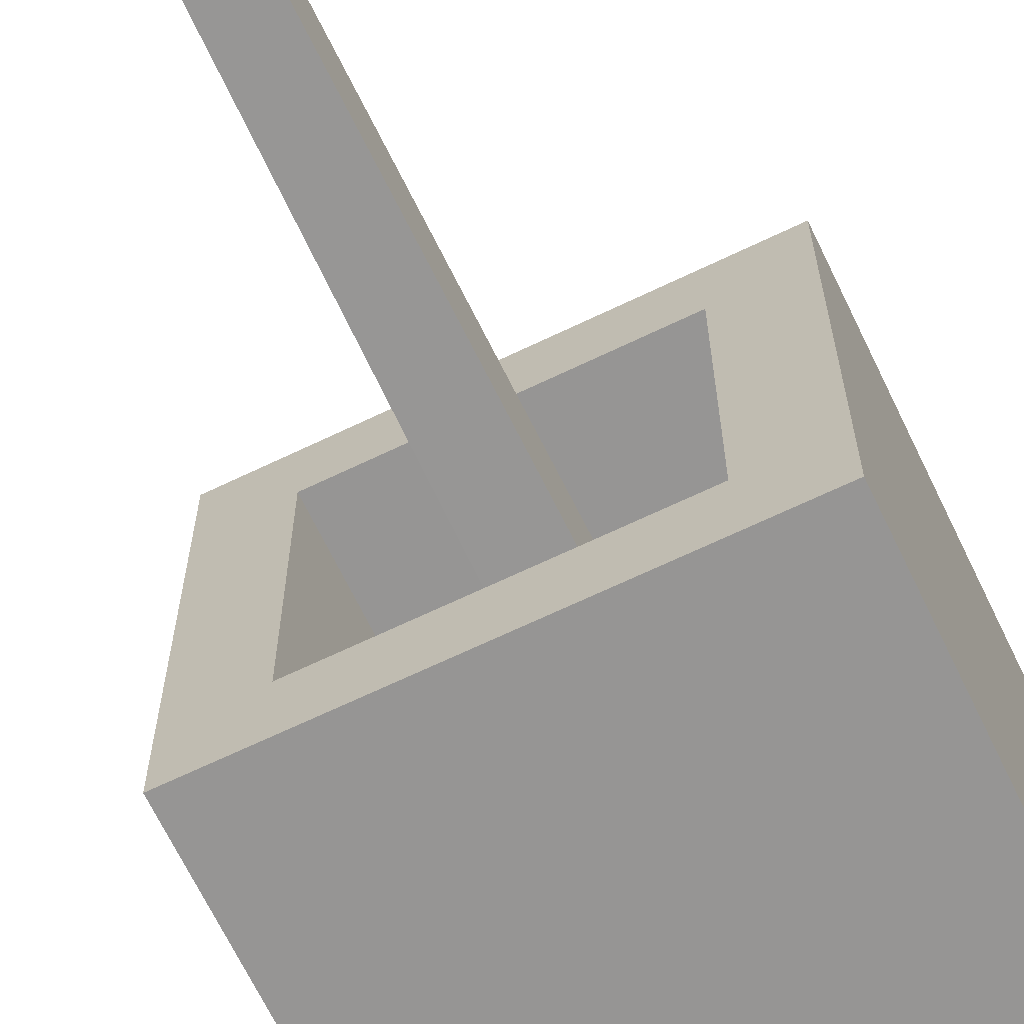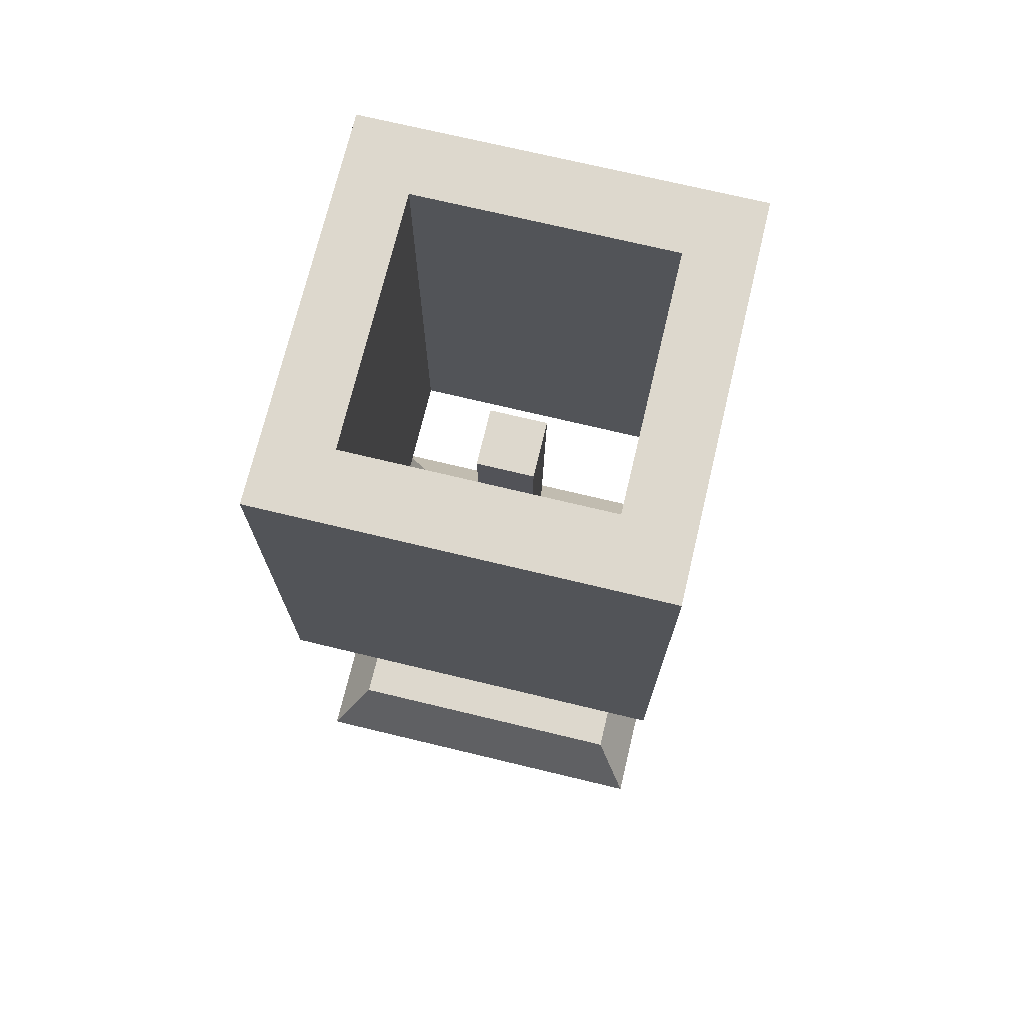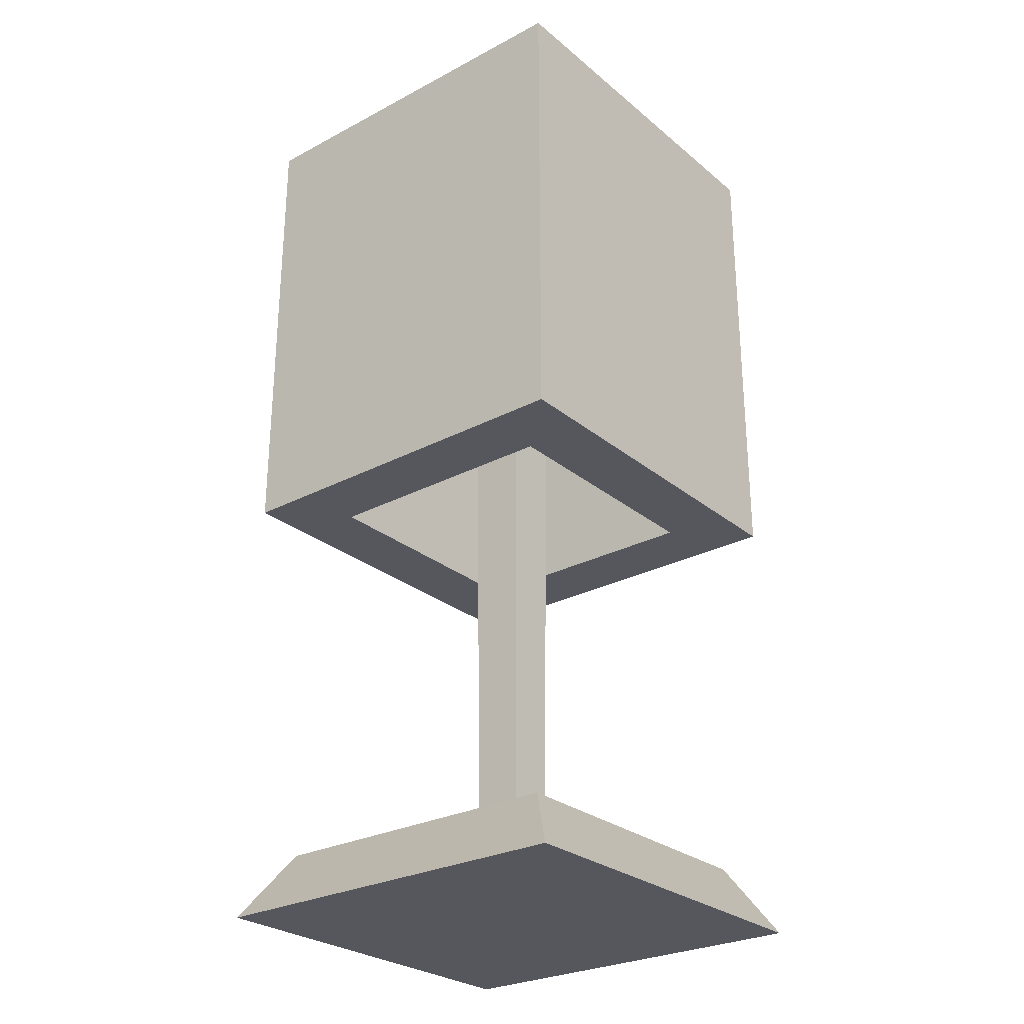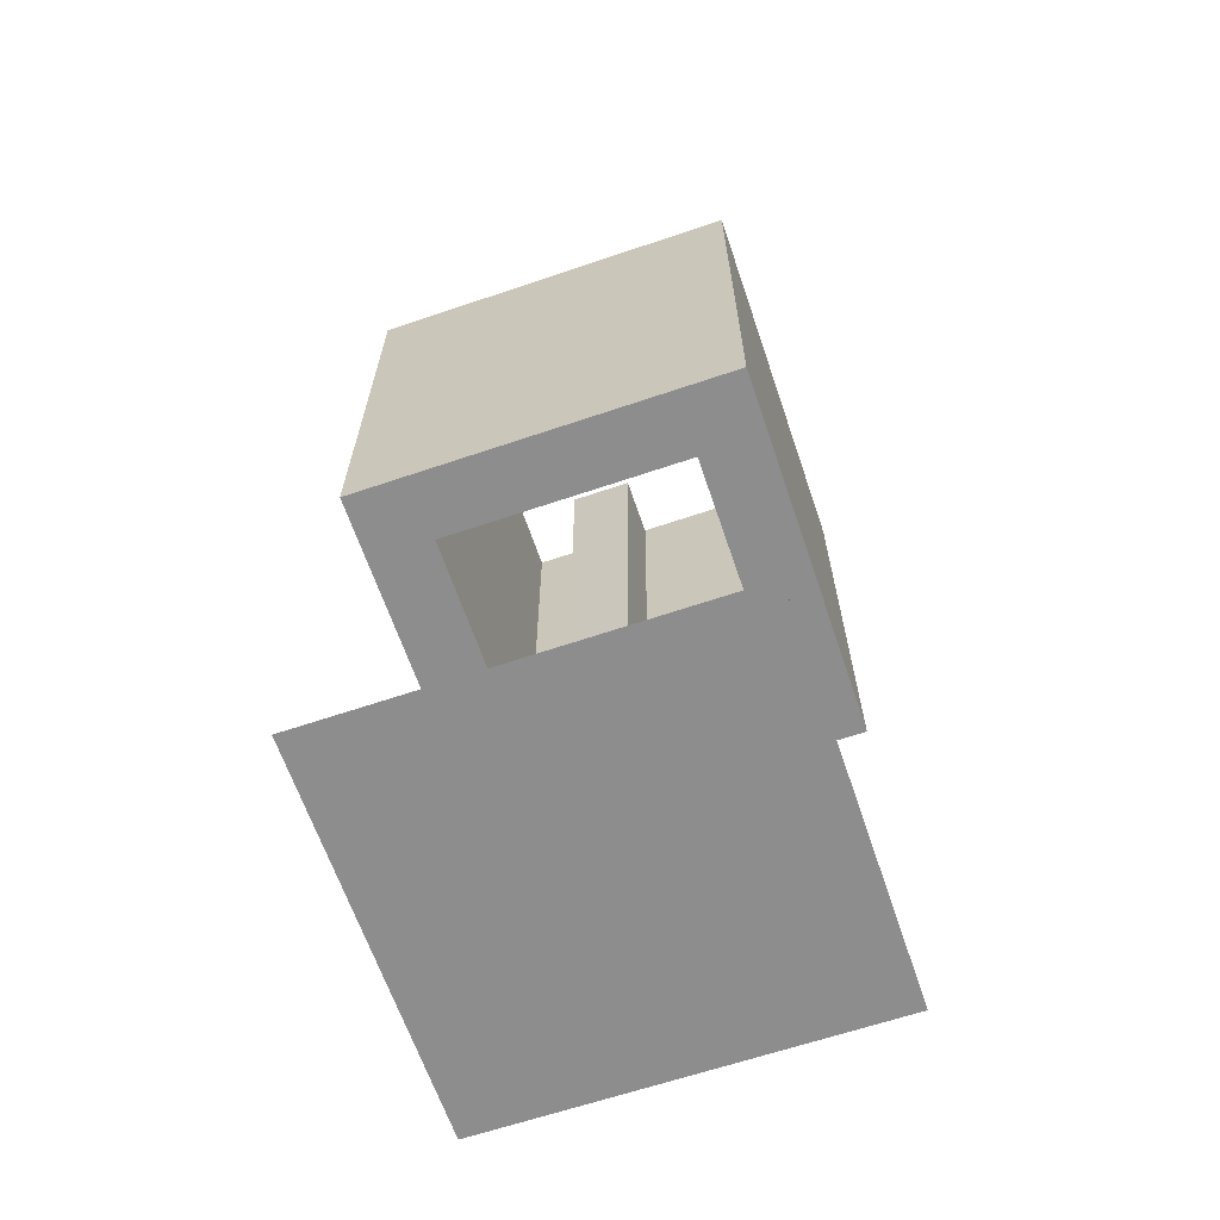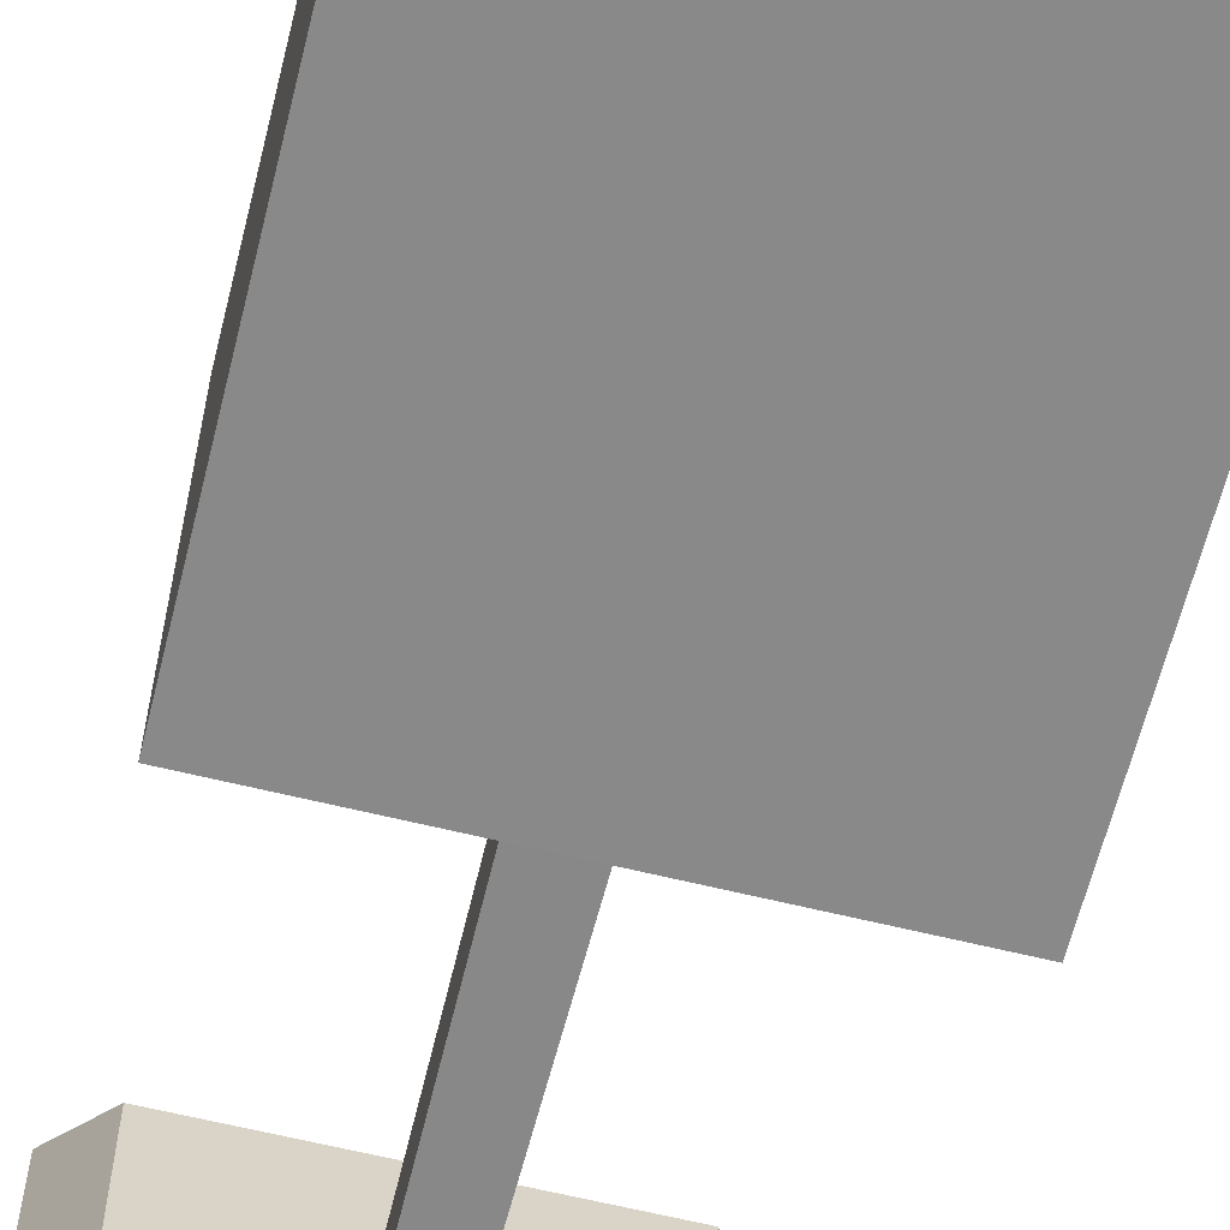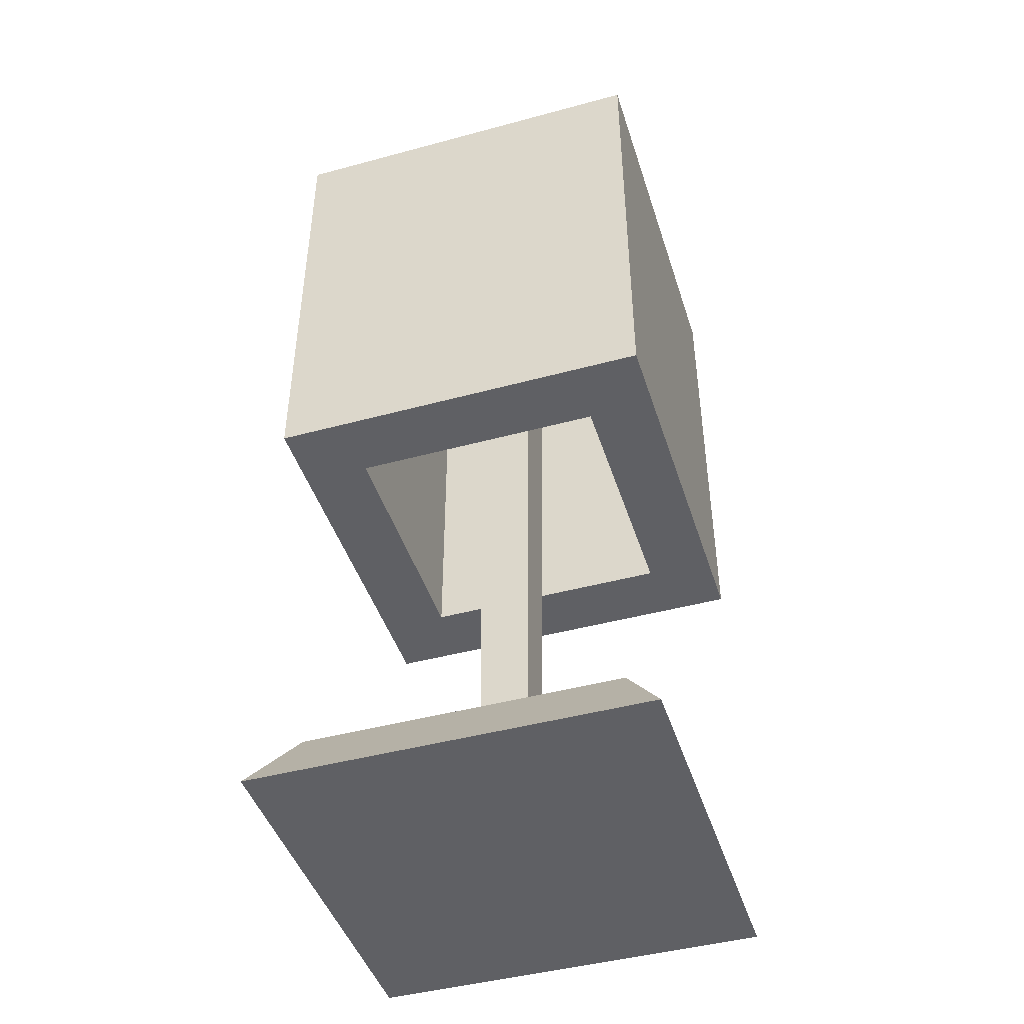
<metadata>
{"format":"obj","ext":"obj","renderer":"f3d","projection":"perspective","resolution":1024,"background":"white","views":[{"elev":-67.5,"azim":25.7,"up":"+Z"},{"elev":72.2,"azim":103.5,"up":"+Y"},{"elev":-27.5,"azim":38.9,"up":"+Y"},{"elev":-64.7,"azim":-161.2,"up":"+Y"},{"elev":-63.2,"azim":166.0,"up":"+Z"},{"elev":-45.0,"azim":17.4,"up":"+Y"}]}
</metadata>
<code>
v 0.2931 0.4828 0.2931
v 0.2931 1 0.2931
v 0.2931 0.4828 0.7069
v 0.2931 1 0.7069
v 0.7069 0.4828 0.7069
v 0.7069 1 0.7069
v 0.7069 0.4828 0.2931
v 0.7069 1 0.2931
v 0.6351 1 0.3649
v 0.3649 1 0.3649
v 0.3649 1 0.6351
v 0.6351 1 0.6351
v 0.6351 0.4828 0.6351
v 0.3649 0.4828 0.6351
v 0.3649 0.4828 0.3649
v 0.6351 0.4828 0.3649
v 0.7069 0 0.7069
v 0.7069 0 0.2931
v 0.2931 0 0.7069
v 0.2931 0 0.2931
v 0.6655 0.06897 0.6655
v 0.525 0.06897 0.475
v 0.6655 0.06897 0.3345
v 0.3345 0.06897 0.3345
v 0.475 0.06897 0.475
v 0.475 0.06897 0.525
v 0.525 0.06897 0.525
v 0.3345 0.06897 0.6655
v 0.5313 0.7414 0.4687
v 0.5313 0.7414 0.5313
v 0.4687 0.7414 0.4687
v 0.4687 0.7414 0.5313
g lampSquareTable
f 2 1 3
f 3 4 2
f 3 5 6
f 6 4 3
f 7 1 2
f 2 8 7
f 9 6 8
f 8 2 9
f 2 10 9
f 2 11 10
f 6 9 12
f 12 4 6
f 12 11 4
f 11 2 4
f 7 8 6
f 6 5 7
f 13 7 5
f 5 3 13
f 3 14 13
f 3 15 14
f 7 13 16
f 16 1 7
f 16 15 1
f 15 3 1
f 9 16 13
f 13 12 9
f 15 16 9
f 9 10 15
f 13 14 11
f 11 12 13
f 15 10 11
f 11 14 15
f 18 17 19
f 19 20 18
f 22 21 23
f 23 24 22
f 24 25 22
f 24 26 25
f 21 22 27
f 27 28 21
f 27 26 28
f 26 24 28
f 30 29 31
f 31 32 30
f 24 20 19
f 19 28 24
f 18 20 24
f 24 23 18
f 32 31 25
f 25 26 32
f 26 27 30
f 30 32 26
f 19 17 21
f 21 28 19
f 17 18 23
f 23 21 17
f 22 29 30
f 30 27 22
f 22 25 31
f 31 29 22
g lampSquareTable
f 2 1 3
f 3 4 2
f 3 5 6
f 6 4 3
f 7 1 2
f 2 8 7
f 9 6 8
f 8 2 9
f 2 10 9
f 2 11 10
f 6 9 12
f 12 4 6
f 12 11 4
f 11 2 4
f 7 8 6
f 6 5 7
f 13 7 5
f 5 3 13
f 3 14 13
f 3 15 14
f 7 13 16
f 16 1 7
f 16 15 1
f 15 3 1
f 9 16 13
f 13 12 9
f 15 16 9
f 9 10 15
f 13 14 11
f 11 12 13
f 15 10 11
f 11 14 15
f 18 17 19
f 19 20 18
f 22 21 23
f 23 24 22
f 24 25 22
f 24 26 25
f 21 22 27
f 27 28 21
f 27 26 28
f 26 24 28
f 30 29 31
f 31 32 30
f 24 20 19
f 19 28 24
f 18 20 24
f 24 23 18
f 32 31 25
f 25 26 32
f 26 27 30
f 30 32 26
f 19 17 21
f 21 28 19
f 17 18 23
f 23 21 17
f 22 29 30
f 30 27 22
f 22 25 31
f 31 29 22

</code>
